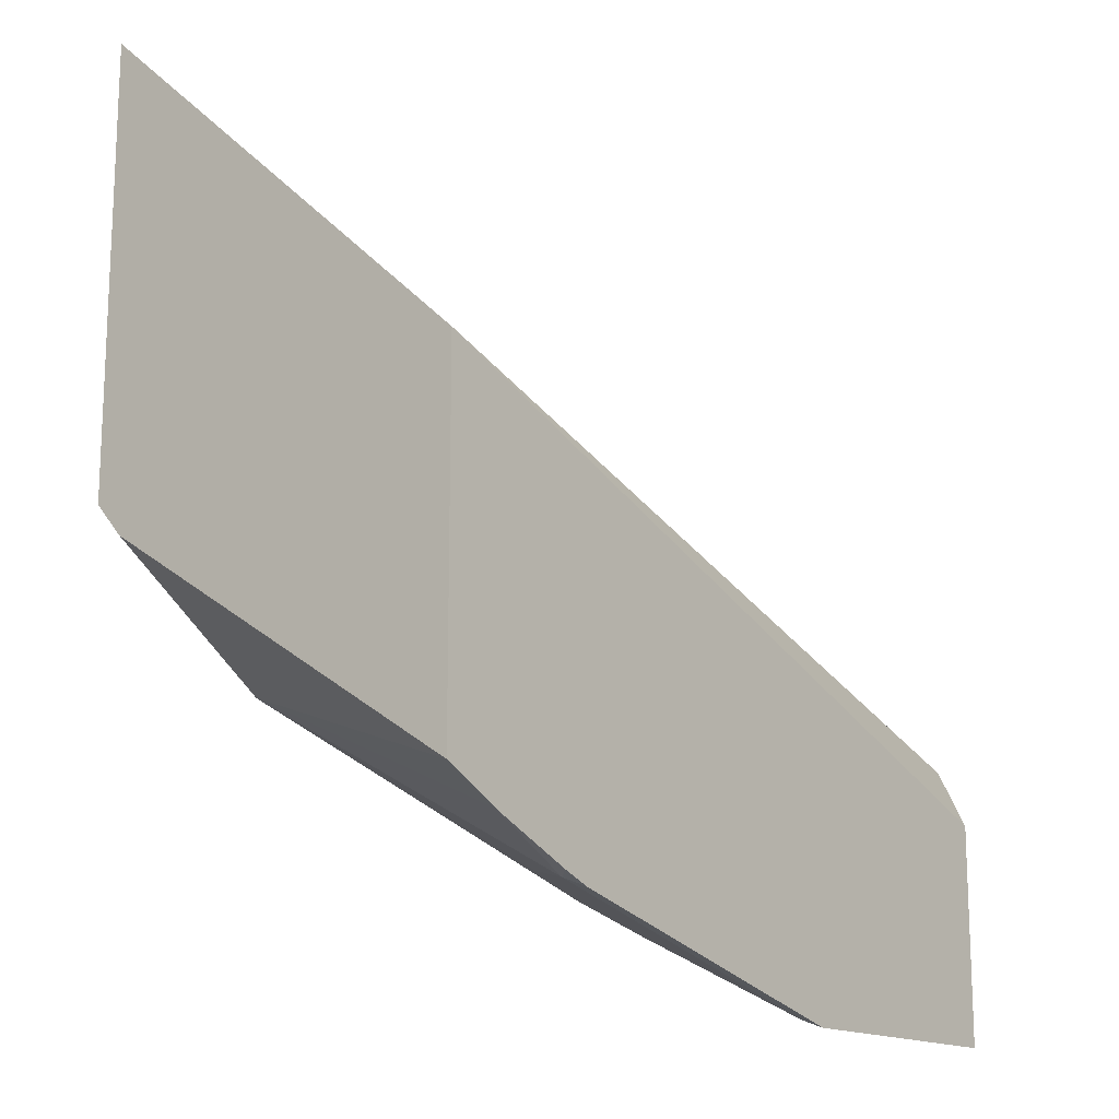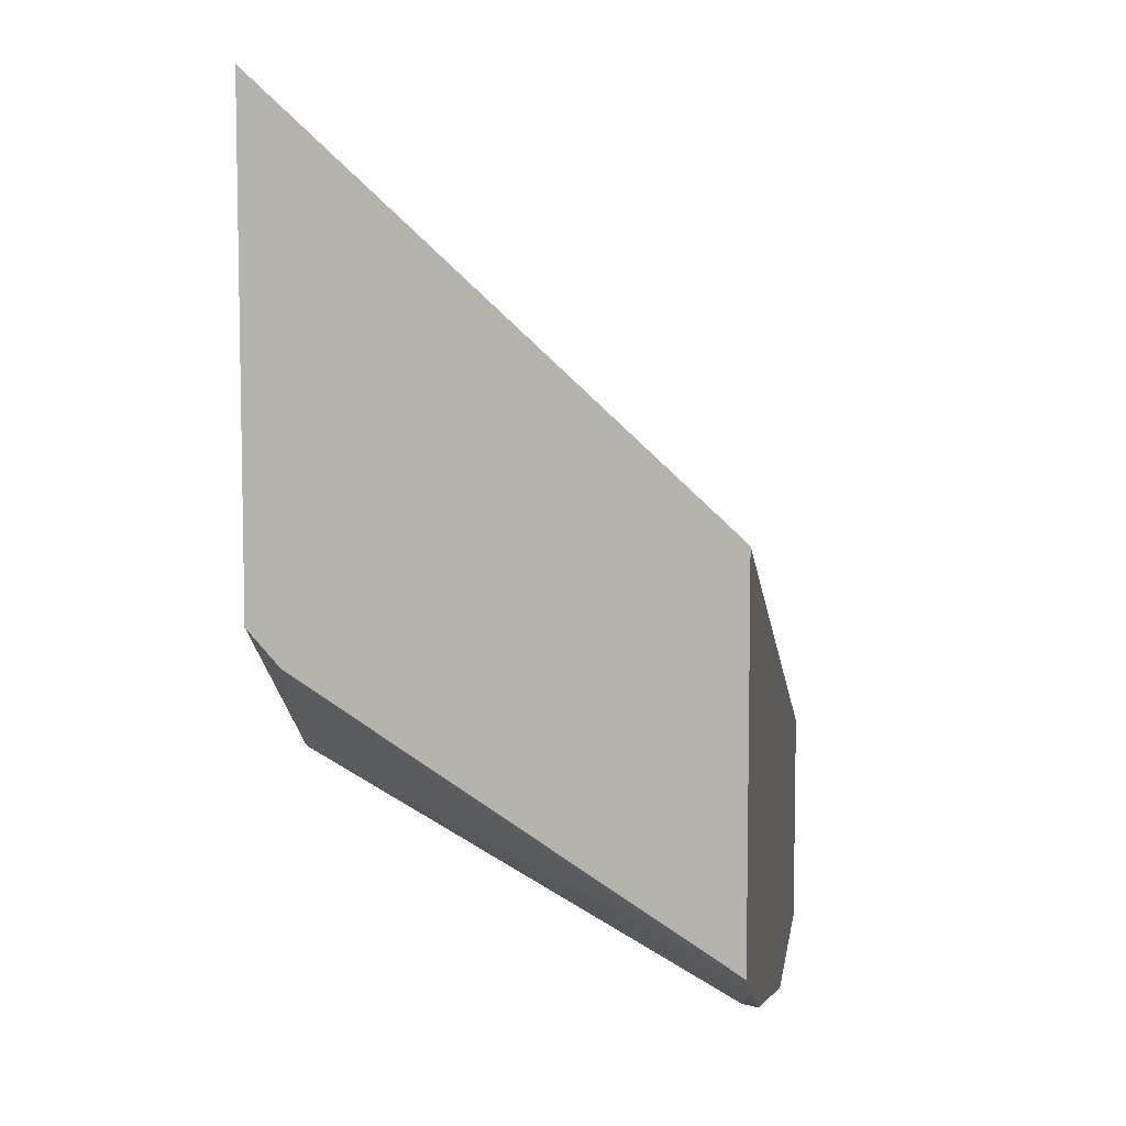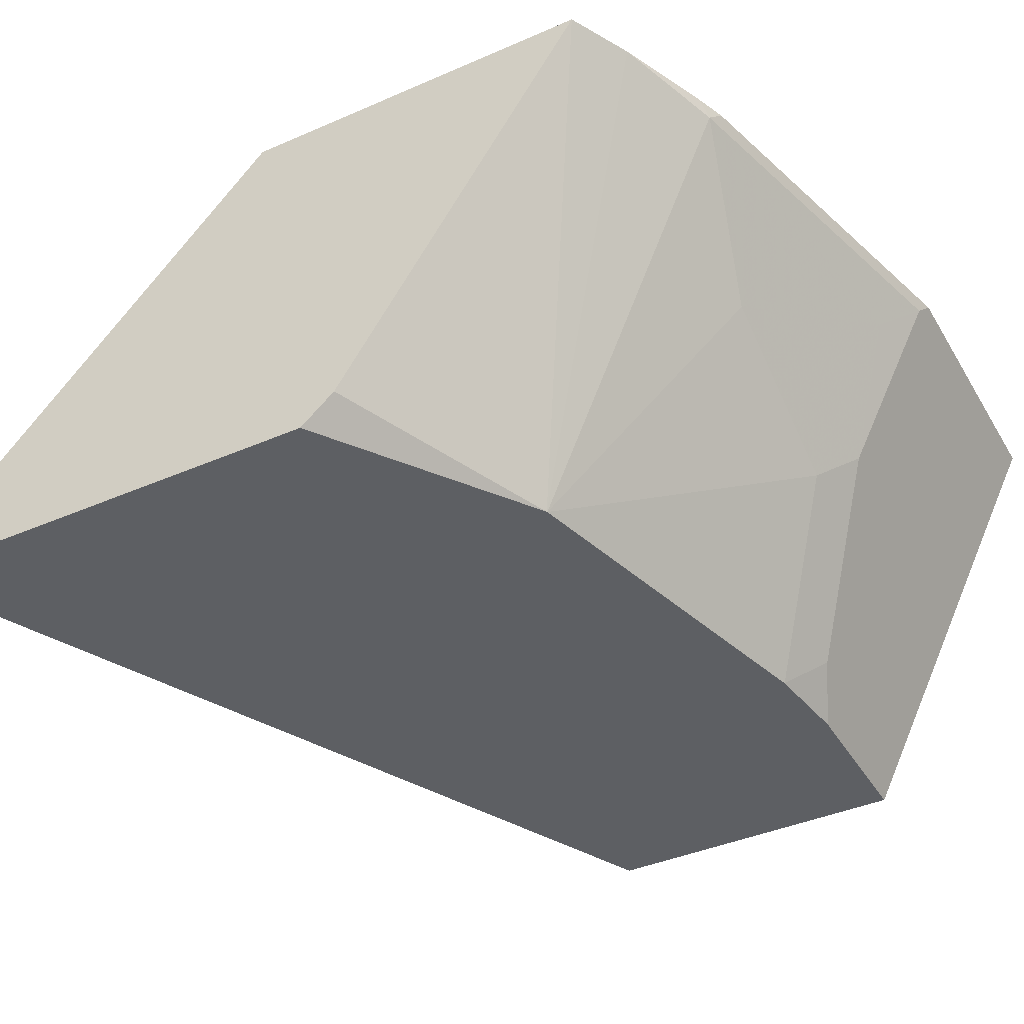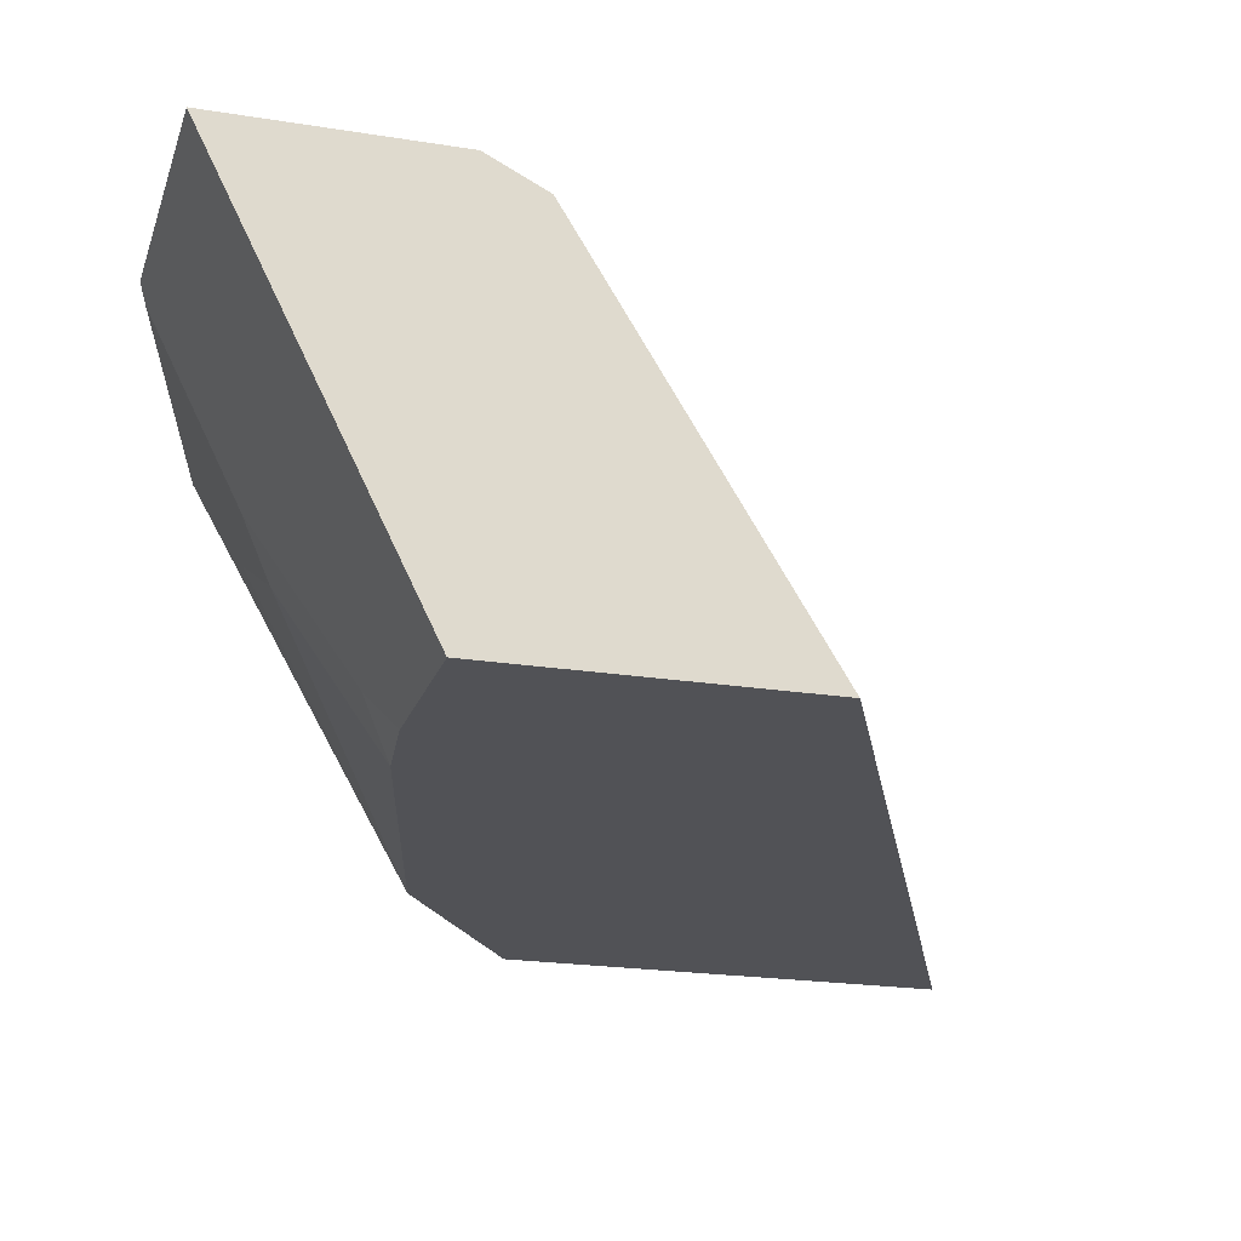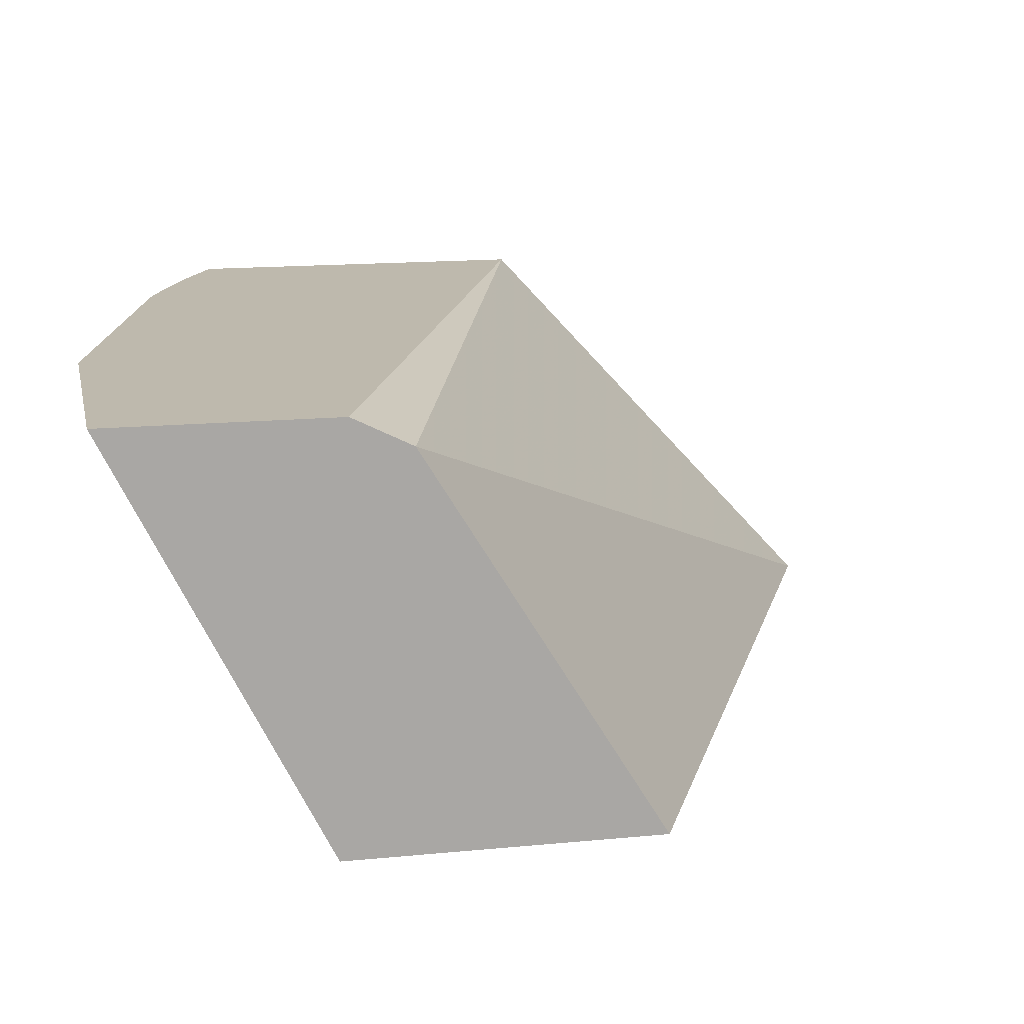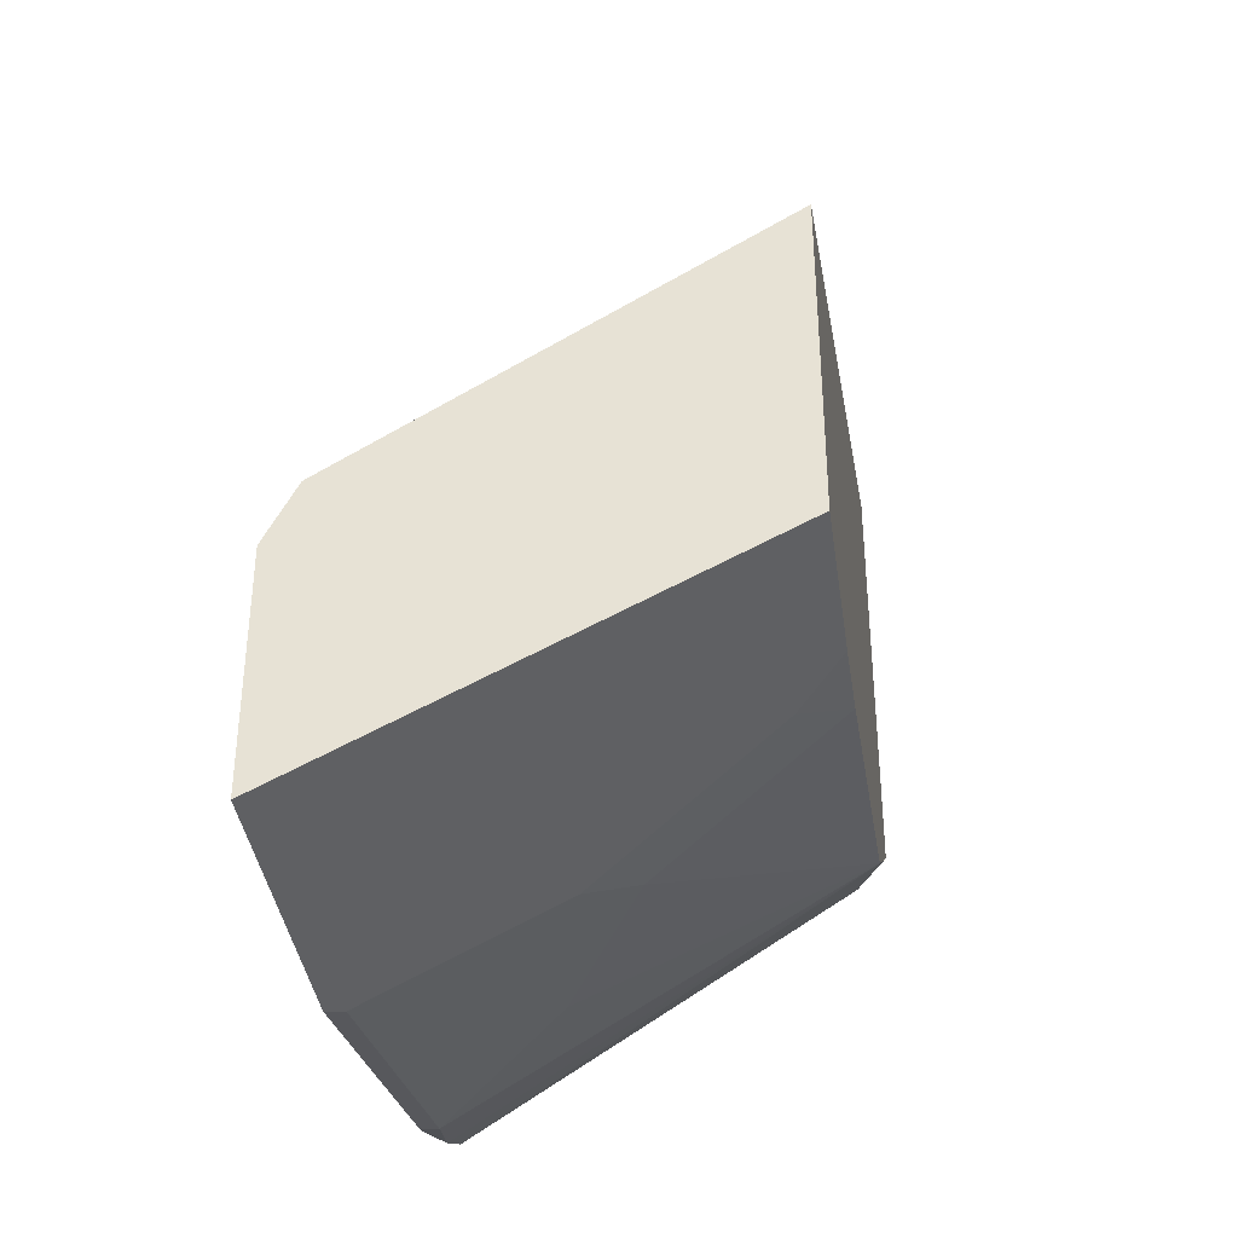
<metadata>
{"format":"obj","ext":"obj","renderer":"f3d","projection":"perspective","resolution":1024,"background":"white","views":[{"elev":-15.5,"azim":-52.1,"up":"+Y"},{"elev":7.6,"azim":-82.1,"up":"+Y"},{"elev":-40.3,"azim":-61.8,"up":"+Z"},{"elev":-21.3,"azim":74.0,"up":"+Z"},{"elev":15.3,"azim":78.3,"up":"+Z"},{"elev":-38.3,"azim":98.0,"up":"+Y"}]}
</metadata>
<code>
v -0.04158 -0.3612 -0.7547
v -0.1024 -0.3612 -0.7547
v -0.04158 -0.3442 -0.7887
v -0.04158 -0.3131 -0.7547
v -0.1055 -0.3597 -0.7578
v -0.1055 -0.3405 -0.7961
v -0.09592 -0.3325 -0.8121
v -0.09592 -0.3517 -0.7738
v -0.1792 -0.3421 -0.7547
v -0.04158 -0.3251 -0.827
v -0.04158 -0.3005 -0.761
v -0.2175 -0.2485 -0.7547
v -0.1151 -0.3525 -0.7674
v -0.1822 -0.3405 -0.7578
v -0.1535 -0.3333 -0.7866
v -0.1151 -0.3333 -0.8057
v -0.09587 -0.3142 -0.844
v -0.08635 -0.3213 -0.8345
v -0.07675 -0.3166 -0.844
v -0.1853 -0.3397 -0.7547
v -0.04158 -0.3166 -0.844
v -0.04158 -0.2495 -0.844
v -0.2175 -0.1664 -0.844
v -0.2175 -0.3252 -0.7547
v -0.2045 -0.3317 -0.7547
v -0.1727 -0.2949 -0.844
v -0.1726 -0.295 -0.844
v -0.2175 -0.2645 -0.844
v -0.2175 -0.2718 -0.8376
f 14 20 25
f 13 14 15
f 12 29 24
f 12 28 29
f 11 22 23
f 11 23 12
f 10 19 21
f 9 20 14
f 7 19 10
f 7 18 19
f 12 23 28
f 14 25 26
f 17 26 28
f 14 27 15
f 15 27 16
f 16 27 17
f 17 27 26
f 17 28 23
f 17 23 22
f 17 22 21
f 17 21 19
f 17 19 18
f 24 26 25
f 6 18 7
f 14 26 27
f 6 17 18
f 1 20 9
f 6 15 16
f 24 29 26
f 1 2 3
f 1 3 10
f 1 10 21
f 1 21 22
f 1 22 11
f 1 11 4
f 1 4 12
f 1 12 24
f 1 24 25
f 1 25 20
f 6 16 17
f 1 9 2
f 2 6 7
f 2 7 8
f 2 8 3
f 2 9 14
f 2 14 5
f 3 8 7
f 3 7 10
f 4 11 12
f 5 13 6
f 5 14 13
f 6 13 15
f 2 5 6
f 26 29 28

</code>
